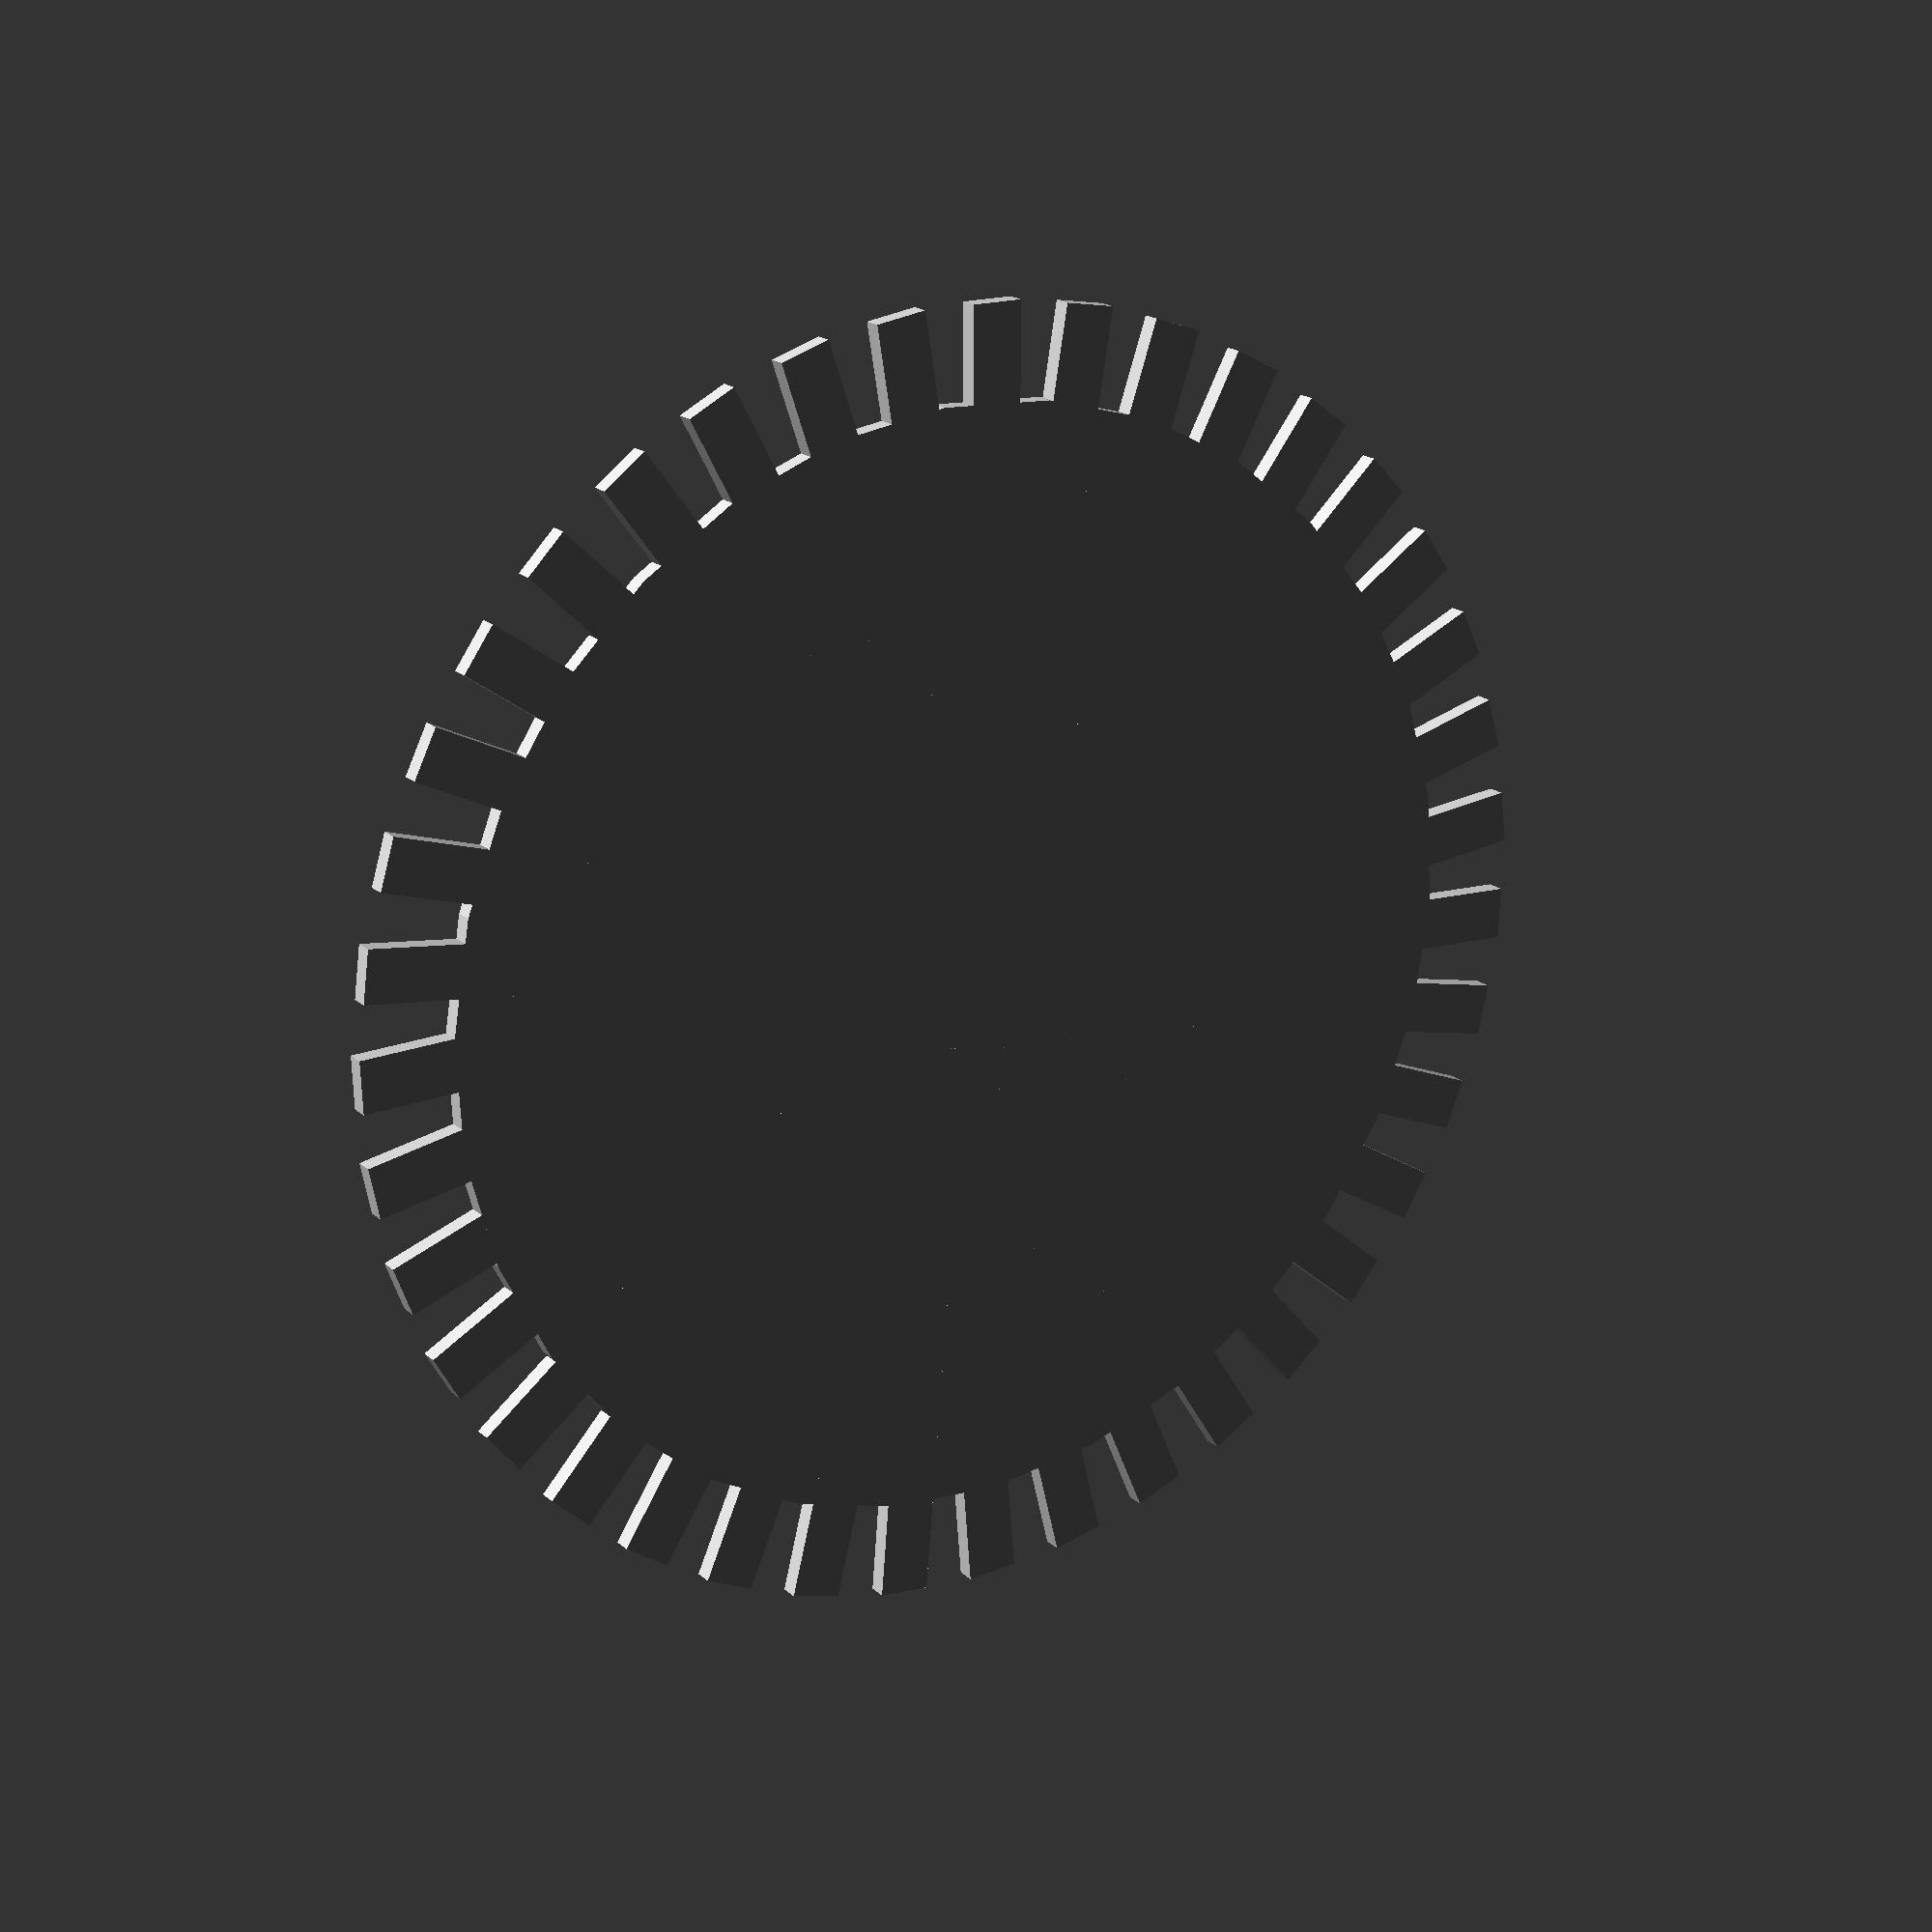
<openscad>
module servoPulley( n, r_inner, r_outer )
{   /*
    * n = number of teeth
    * r_inner = inner radius
    * r_outer = outer radius
    * r_outer - r_inner = tooth size
    */
    
    /*thickness is the tooth thickness(width)*/
    thickness = PI * r_outer / n;
    circle( r_inner );
    for( i = [ 1 : n ] )
    {
        rotate( -( 360 / n ) * i )
        {
            square( [ thickness, r_outer ] );
        }
    }
}

/*Empirical scale factor until pulley fits the belt*/
scale_factor = 1.25;

scale( scale_factor )
{
    servoPulley( 39, 30, 35 );
}

</openscad>
<views>
elev=341.5 azim=110.9 roll=328.0 proj=p view=solid
</views>
